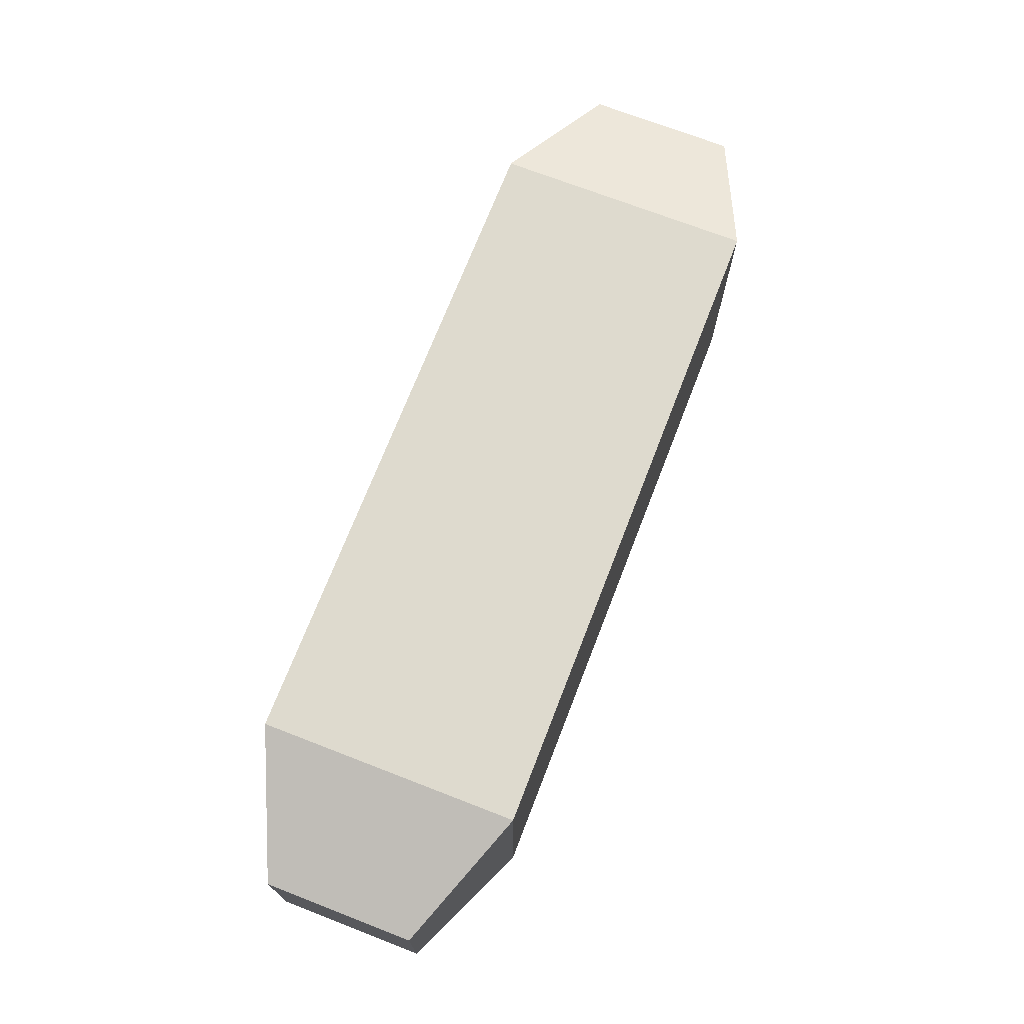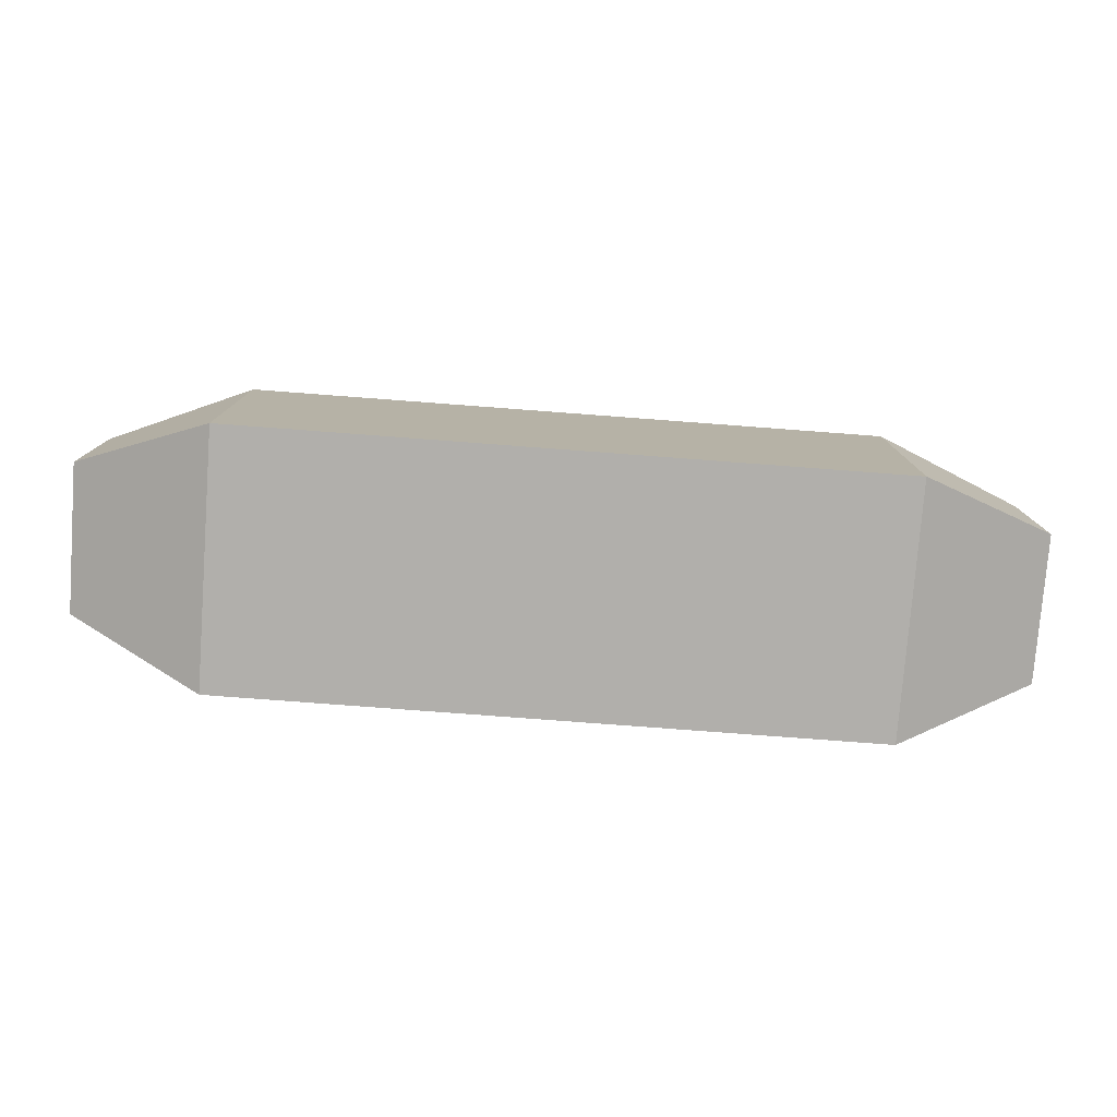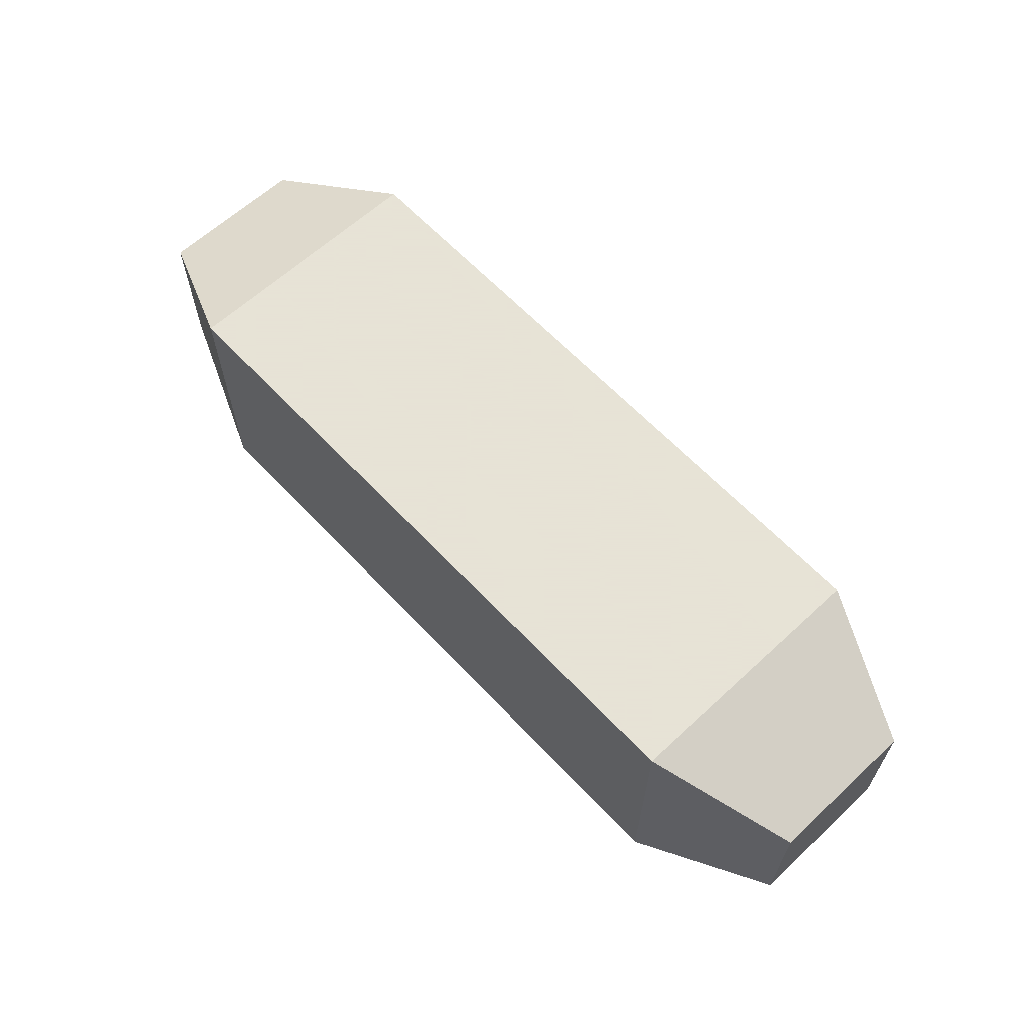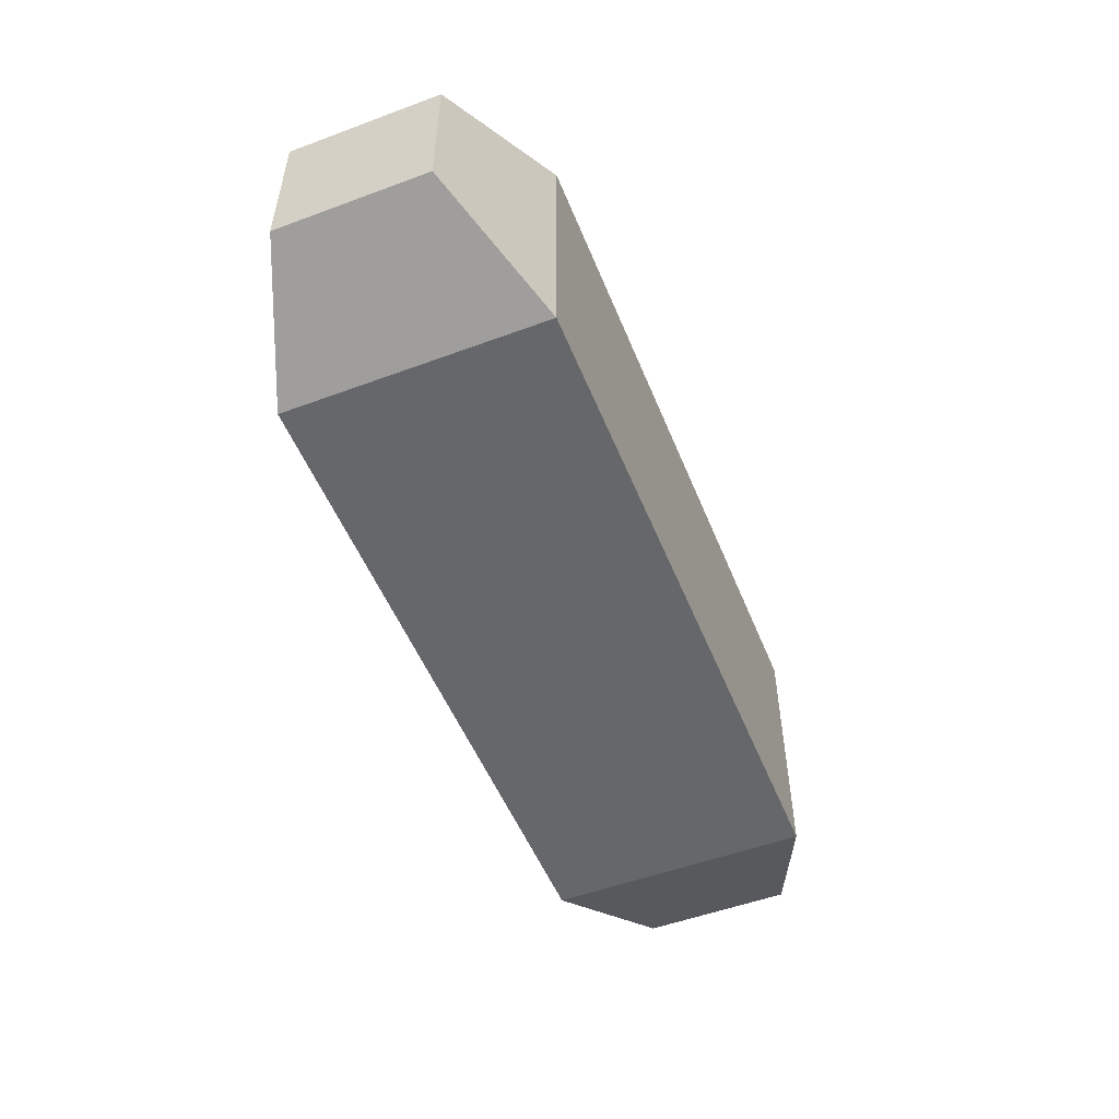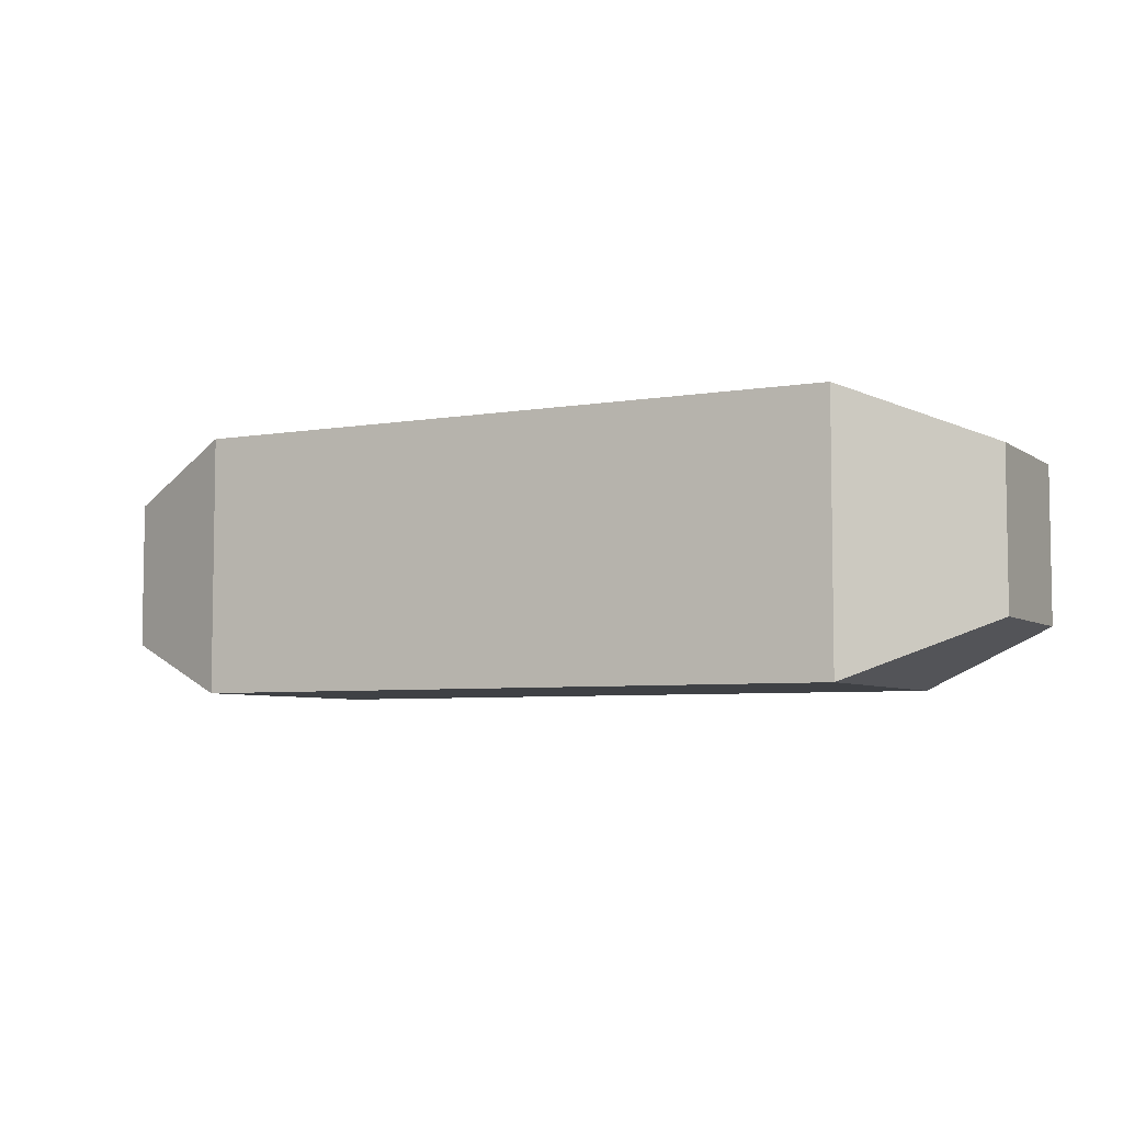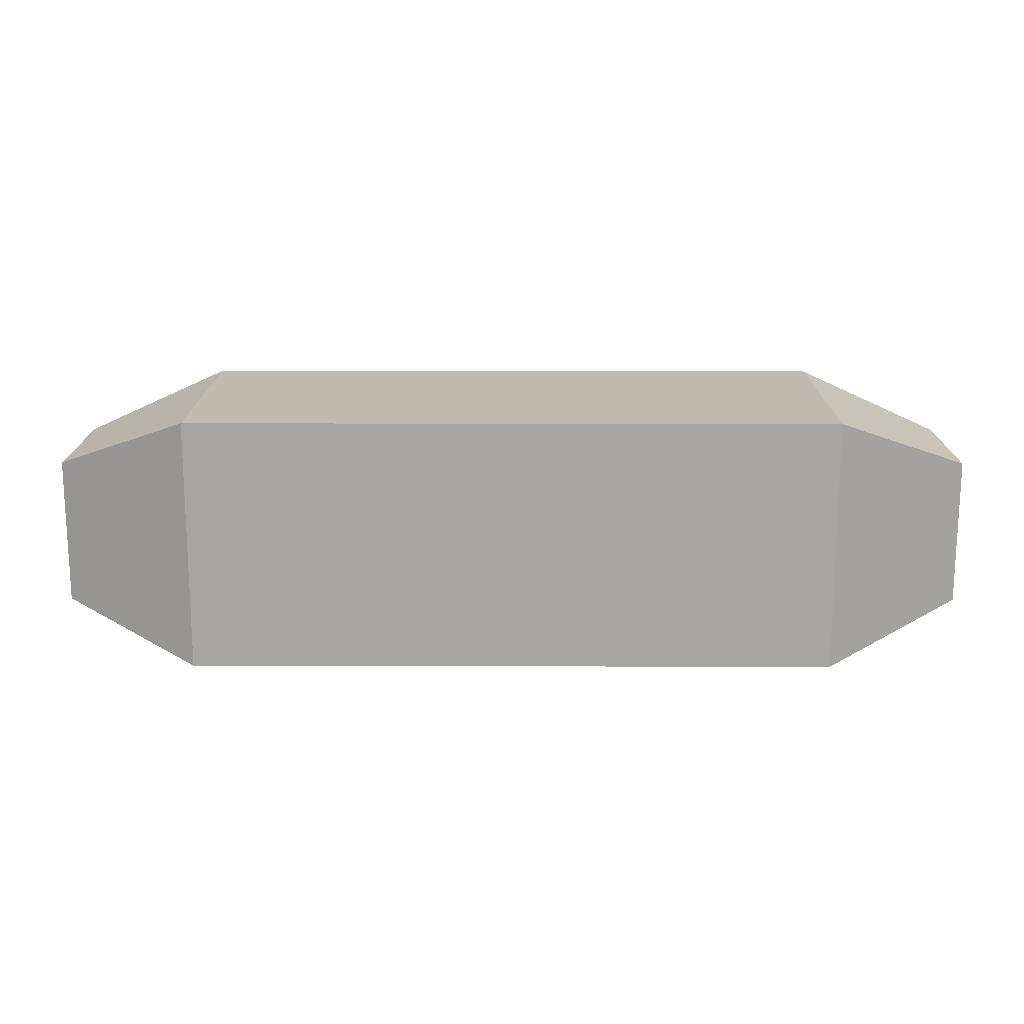
<metadata>
{"format":"obj","ext":"obj","renderer":"f3d","projection":"perspective","resolution":1024,"background":"white","views":[{"elev":71.3,"azim":111.2,"up":"+Y"},{"elev":-78.2,"azim":175.7,"up":"+Y"},{"elev":62.8,"azim":46.9,"up":"+Y"},{"elev":-52.2,"azim":-68.2,"up":"+Z"},{"elev":-5.6,"azim":27.9,"up":"+Z"},{"elev":16.2,"azim":-179.7,"up":"+Z"}]}
</metadata>
<code>
o Cube.002_Cube.003
v -3.027 -1.185 1.185
v -3.027 1.185 1.185
v -3.027 -1.185 -1.185
v -3.027 1.185 -1.185
v 3.027 -1.185 1.185
v 3.027 1.185 1.185
v 3.027 -1.185 -1.185
v 3.027 1.185 -1.185
v -3.027 -1.185 -0.3951
v -3.027 -1.185 0.3951
v -3.027 -0.3951 1.185
v -3.027 0.3951 1.185
v -3.027 1.185 0.3951
v -3.027 1.185 -0.3951
v -3.027 0.3951 -1.185
v -3.027 -0.3951 -1.185
v 3.027 0.3951 -1.185
v 3.027 -0.3951 -1.185
v 3.027 -1.185 0.3951
v 3.027 -1.185 -0.3951
v 3.027 1.185 -0.3951
v 3.027 1.185 0.3951
v 3.027 0.3951 1.185
v 3.027 -0.3951 1.185
v 4.277 -0.6817 -0.6817
v 4.277 -0.6817 0.6817
v 4.277 0.6817 -0.6817
v 4.277 0.6817 0.6817
v -4.277 -0.6817 0.6817
v -4.277 -0.6817 -0.6817
v -4.277 0.6817 0.6817
v -4.277 0.6817 -0.6817
f 32 4 15
f 4 17 15
f 28 6 23
f 6 12 23
f 19 1 10
f 13 6 22
f 4 21 8
f 14 22 21
f 7 9 3
f 20 10 9
f 24 1 5
f 23 11 24
f 26 5 19
f 28 24 26
f 7 25 20
f 25 19 20
f 17 25 18
f 27 26 25
f 8 27 17
f 21 28 27
f 16 7 3
f 15 18 16
f 30 3 9
f 32 16 30
f 1 29 10
f 29 9 10
f 12 29 11
f 31 30 29
f 2 31 12
f 13 32 31
f 32 14 4
f 4 8 17
f 28 22 6
f 6 2 12
f 19 5 1
f 13 2 6
f 4 14 21
f 14 13 22
f 7 20 9
f 20 19 10
f 24 11 1
f 23 12 11
f 26 24 5
f 28 23 24
f 7 18 25
f 25 26 19
f 17 27 25
f 27 28 26
f 8 21 27
f 21 22 28
f 16 18 7
f 15 17 18
f 30 16 3
f 32 15 16
f 1 11 29
f 29 30 9
f 12 31 29
f 31 32 30
f 2 13 31
f 13 14 32

</code>
